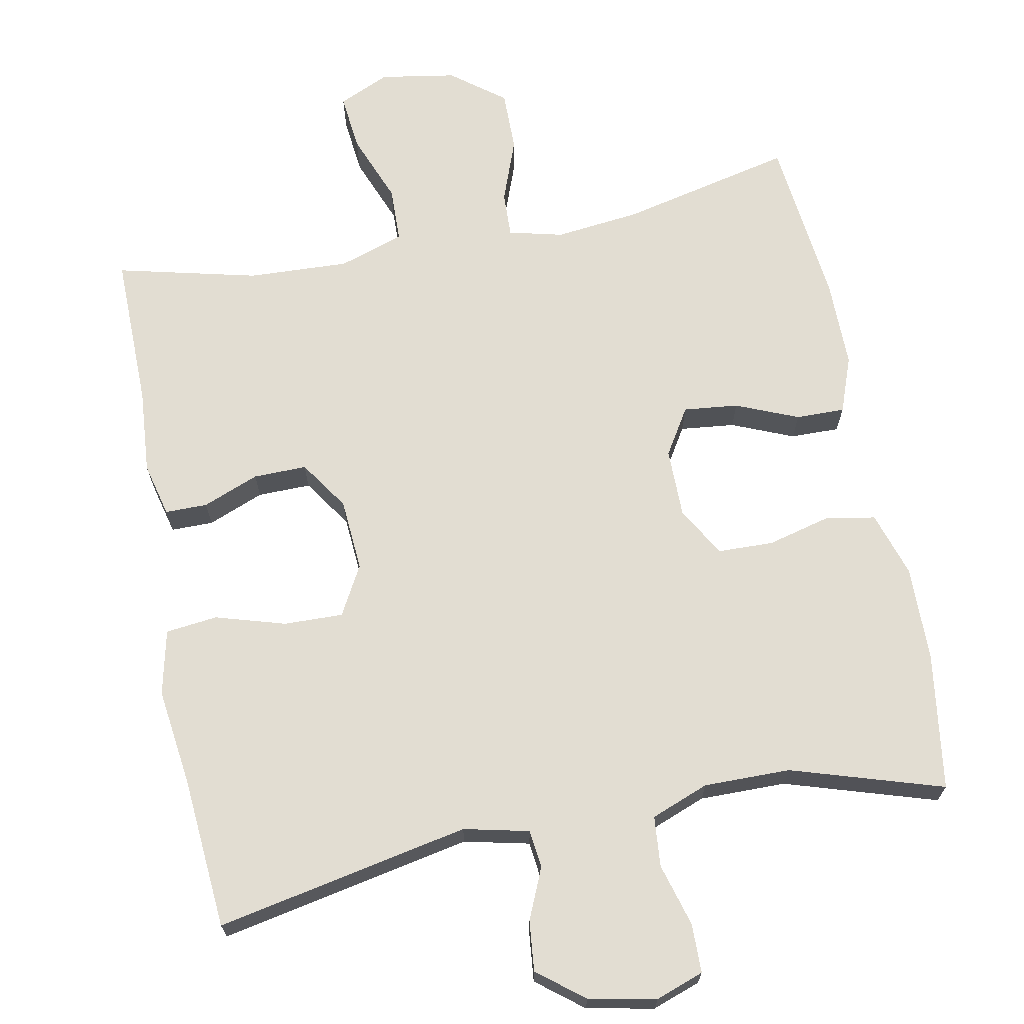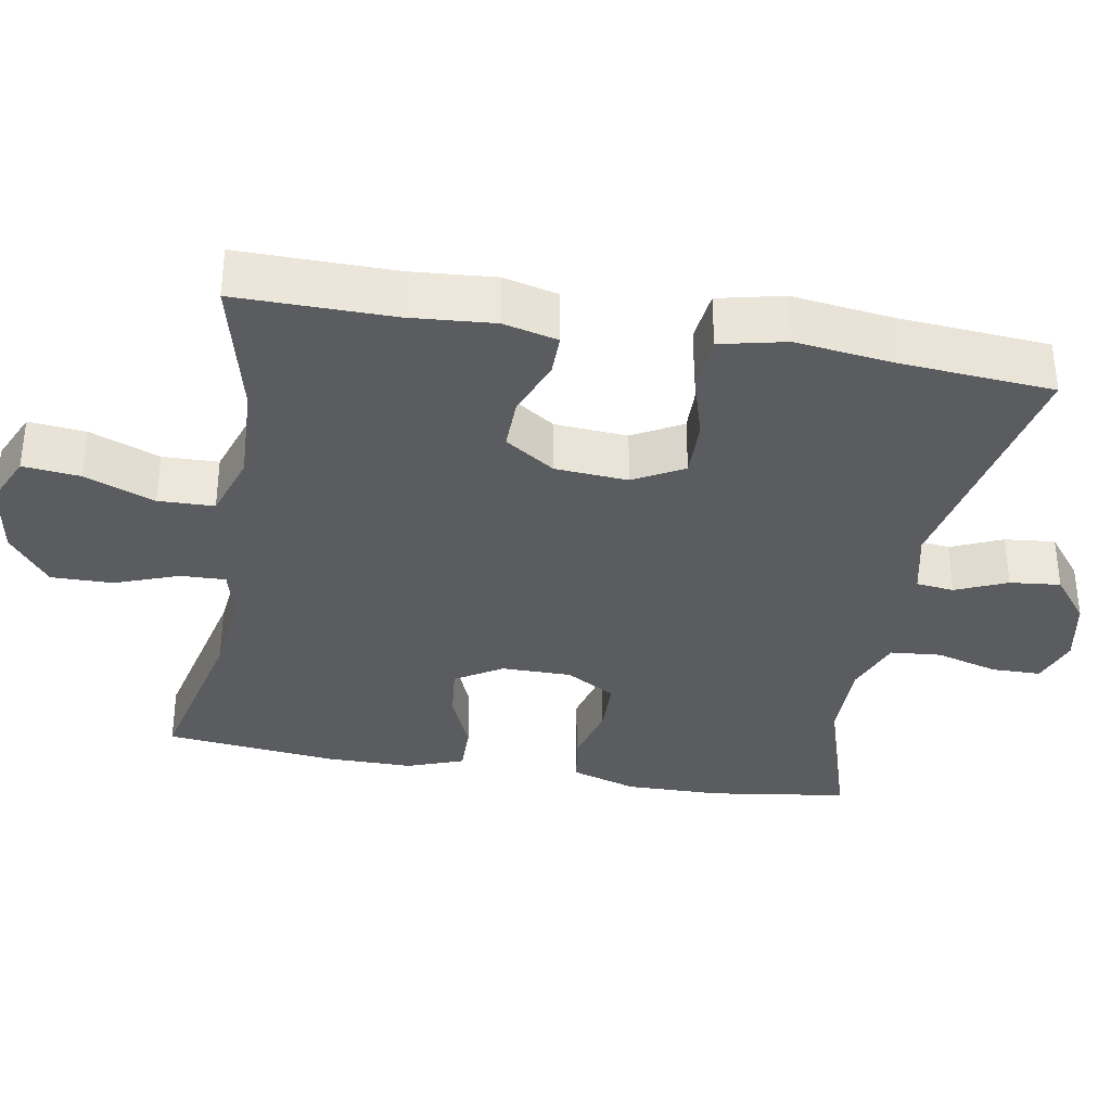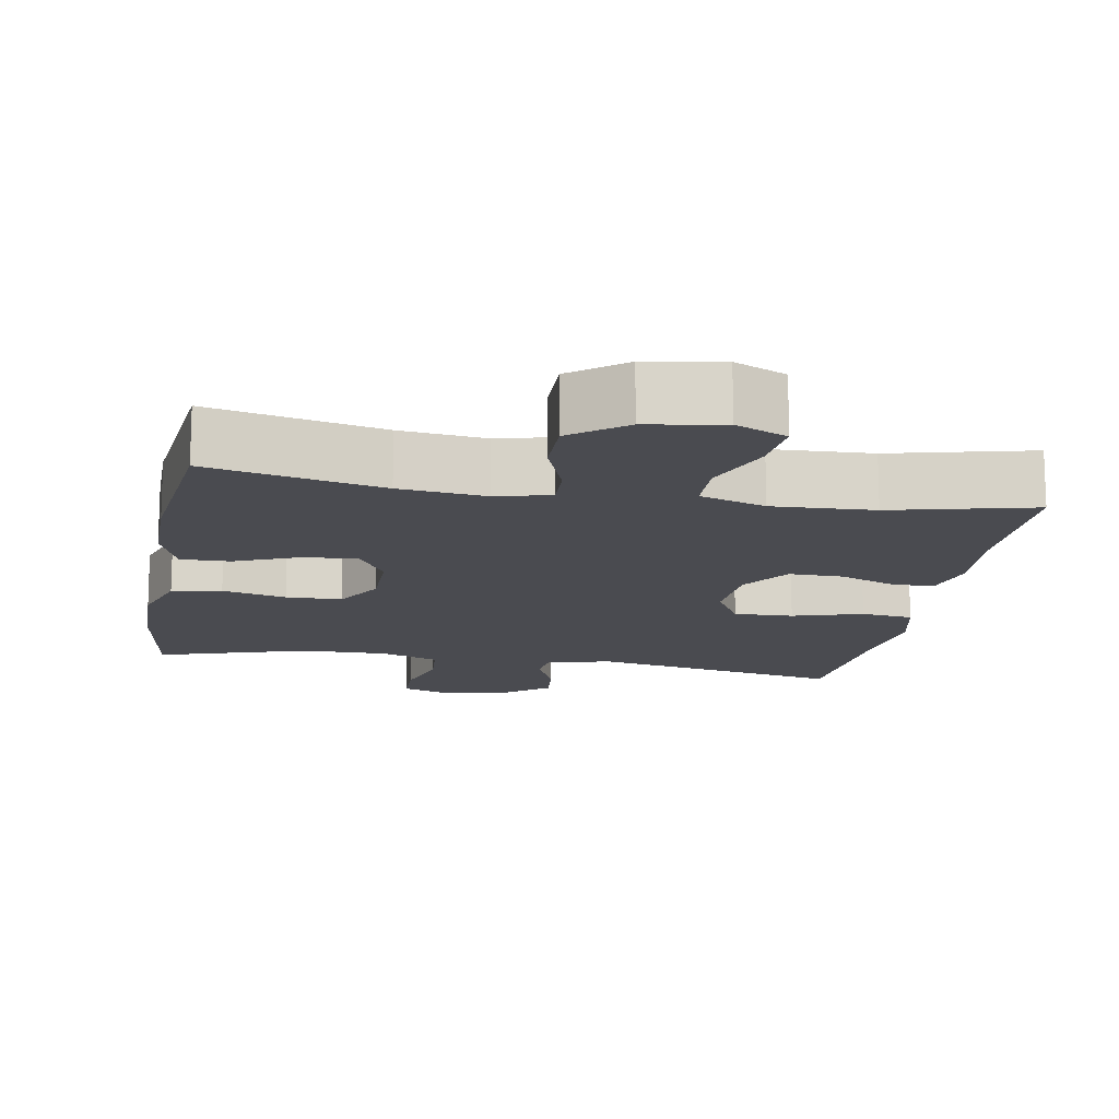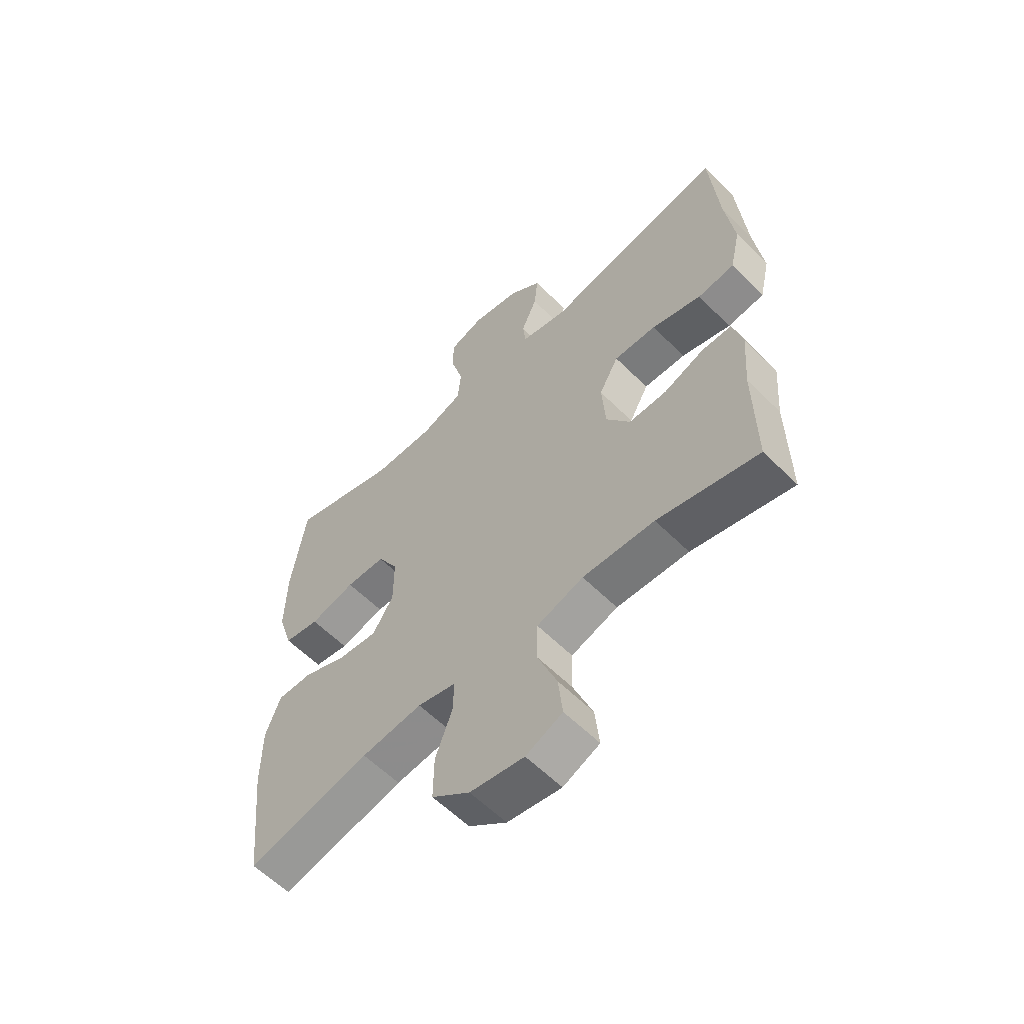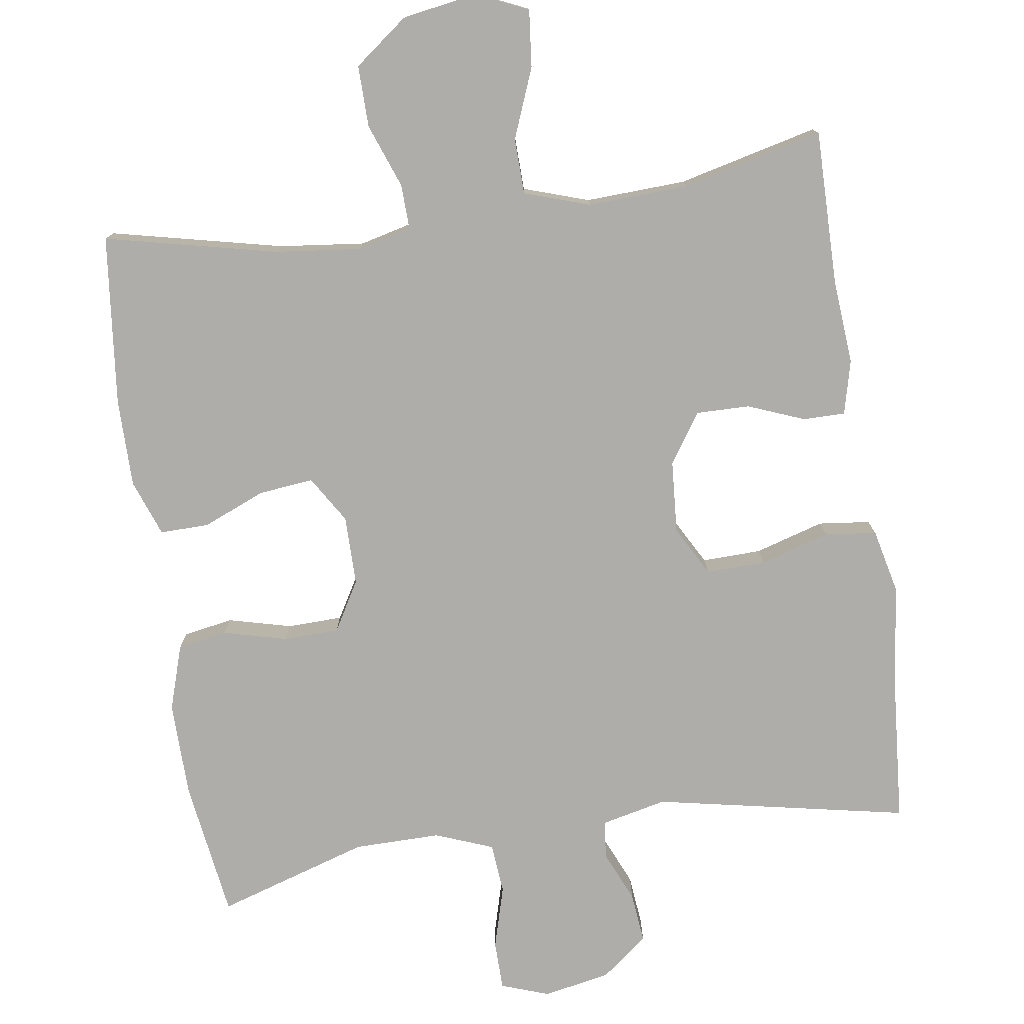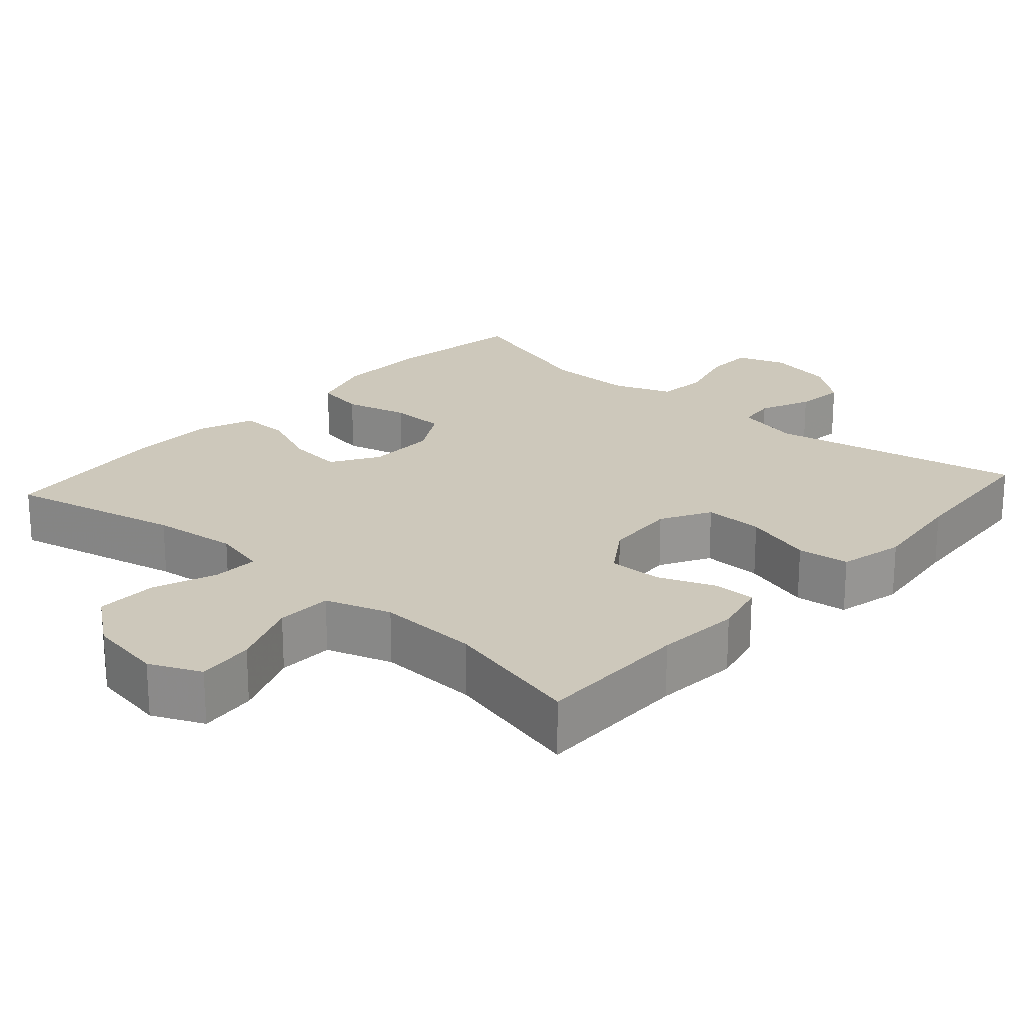
<metadata>
{"format":"obj","ext":"obj","renderer":"f3d","projection":"perspective","resolution":1024,"background":"white","views":[{"elev":68.3,"azim":-11.0,"up":"+Y"},{"elev":-34.6,"azim":-100.0,"up":"+Y"},{"elev":-14.4,"azim":170.0,"up":"+Y"},{"elev":-59.4,"azim":-135.5,"up":"+Z"},{"elev":-77.4,"azim":-171.6,"up":"+Y"},{"elev":21.8,"azim":-138.2,"up":"+Y"}]}
</metadata>
<code>
v -0.5 0.07 0.5
v -0.158 0.07 0.432
v -0.07 0.07 0.452
v -0.064 0.07 0.503
v -0.094 0.07 0.572
v -0.101 0.07 0.64
v -0.039 0.07 0.689
v 0.052 0.07 0.707
v 0.117 0.07 0.684
v 0.118 0.07 0.618
v 0.094 0.07 0.533
v 0.1 0.07 0.465
v 0.178 0.07 0.435
v 0.295 0.07 0.436
v 0.5 0.07 0.5
v 0.527 0.07 0.314
v 0.529 0.07 0.185
v 0.501 0.07 0.097
v 0.434 0.07 0.085
v 0.348 0.07 0.107
v 0.273 0.07 0.105
v 0.234 0.07 0.038
v 0.234 0.07 -0.056
v 0.273 0.07 -0.119
v 0.347 0.07 -0.111
v 0.431 0.07 -0.076
v 0.497 0.07 -0.075
v 0.525 0.07 -0.151
v 0.525 0.07 -0.27
v 0.5 0.07 -0.5
v 0.267 0.07 -0.447
v 0.152 0.07 -0.434
v 0.079 0.07 -0.452
v 0.081 0.07 -0.513
v 0.113 0.07 -0.599
v 0.114 0.07 -0.682
v 0.042 0.07 -0.737
v -0.06 0.07 -0.754
v -0.129 0.07 -0.723
v -0.121 0.07 -0.646
v -0.084 0.07 -0.552
v -0.086 0.07 -0.477
v -0.174 0.07 -0.448
v -0.31 0.07 -0.454
v -0.5 0.07 -0.5
v -0.498 0.07 -0.291
v -0.507 0.07 -0.177
v -0.489 0.07 -0.104
v -0.432 0.07 -0.104
v -0.356 0.07 -0.134
v -0.284 0.07 -0.135
v -0.239 0.07 -0.068
v -0.232 0.07 0.03
v -0.269 0.07 0.097
v -0.349 0.07 0.095
v -0.443 0.07 0.067
v -0.513 0.07 0.075
v -0.533 0.07 0.163
v -0.516 0.07 0.296
v -0.5 0 0.5
v -0.158 0 0.432
v -0.07 0 0.452
v -0.064 0 0.503
v -0.094 0 0.572
v -0.101 0 0.64
v -0.039 0 0.689
v 0.052 0 0.707
v 0.117 0 0.684
v 0.118 0 0.618
v 0.094 0 0.533
v 0.1 0 0.465
v 0.178 0 0.435
v 0.295 0 0.436
v 0.5 0 0.5
v 0.527 0 0.314
v 0.529 0 0.185
v 0.501 0 0.097
v 0.434 0 0.085
v 0.348 0 0.107
v 0.273 0 0.105
v 0.234 0 0.038
v 0.234 0 -0.056
v 0.273 0 -0.119
v 0.347 0 -0.111
v 0.431 0 -0.076
v 0.497 0 -0.075
v 0.525 0 -0.151
v 0.525 0 -0.27
v 0.5 0 -0.5
v 0.267 0 -0.447
v 0.152 0 -0.434
v 0.079 0 -0.452
v 0.081 0 -0.513
v 0.113 0 -0.599
v 0.114 0 -0.682
v 0.042 0 -0.737
v -0.06 0 -0.754
v -0.129 0 -0.723
v -0.121 0 -0.646
v -0.084 0 -0.552
v -0.086 0 -0.477
v -0.174 0 -0.448
v -0.31 0 -0.454
v -0.5 0 -0.5
v -0.498 0 -0.291
v -0.507 0 -0.177
v -0.489 0 -0.104
v -0.432 0 -0.104
v -0.356 0 -0.134
v -0.284 0 -0.135
v -0.239 0 -0.068
v -0.232 0 0.03
v -0.269 0 0.097
v -0.349 0 0.095
v -0.443 0 0.067
v -0.513 0 0.075
v -0.533 0 0.163
v -0.516 0 0.296
f 56 57 58 59
f 55 56 59 1
f 54 55 1 2
f 53 54 2 3
f 52 53 3
f 47 48 49 50
f 46 47 50 51
f 44 45 46 51
f 43 44 51 52
f 38 39 40 41
f 38 41 42
f 37 38 42
f 34 35 36 37
f 33 34 37 42
f 32 33 42 43
f 28 29 30 31
f 28 31 32
f 25 26 27 28
f 24 25 28 32
f 23 24 32 43
f 17 18 19 20
f 17 20 21
f 14 15 16 17
f 13 14 17 21
f 12 13 21 22
f 8 9 10 11
f 8 11 12
f 7 8 12
f 4 5 6 7
f 3 4 7 12
f 22 23 43 52
f 3 12 22 52
f 118 117 116 115
f 60 118 115 114
f 61 60 114 113
f 62 61 113 112
f 62 112 111
f 109 108 107 106
f 110 109 106 105
f 110 105 104 103
f 111 110 103 102
f 100 99 98 97
f 101 100 97
f 101 97 96
f 96 95 94 93
f 101 96 93 92
f 102 101 92 91
f 90 89 88 87
f 91 90 87
f 87 86 85 84
f 91 87 84 83
f 102 91 83 82
f 79 78 77 76
f 80 79 76
f 76 75 74 73
f 80 76 73 72
f 81 80 72 71
f 70 69 68 67
f 71 70 67
f 71 67 66
f 66 65 64 63
f 71 66 63 62
f 111 102 82 81
f 111 81 71 62
f 1 60 61 2
f 2 61 62 3
f 3 62 63 4
f 4 63 64 5
f 5 64 65 6
f 6 65 66 7
f 7 66 67 8
f 8 67 68 9
f 9 68 69 10
f 10 69 70 11
f 11 70 71 12
f 12 71 72 13
f 13 72 73 14
f 14 73 74 15
f 15 74 75 16
f 16 75 76 17
f 17 76 77 18
f 18 77 78 19
f 19 78 79 20
f 20 79 80 21
f 21 80 81 22
f 22 81 82 23
f 23 82 83 24
f 24 83 84 25
f 25 84 85 26
f 26 85 86 27
f 27 86 87 28
f 28 87 88 29
f 29 88 89 30
f 30 89 90 31
f 31 90 91 32
f 32 91 92 33
f 33 92 93 34
f 34 93 94 35
f 35 94 95 36
f 36 95 96 37
f 37 96 97 38
f 38 97 98 39
f 39 98 99 40
f 40 99 100 41
f 41 100 101 42
f 42 101 102 43
f 43 102 103 44
f 44 103 104 45
f 45 104 105 46
f 46 105 106 47
f 47 106 107 48
f 48 107 108 49
f 49 108 109 50
f 50 109 110 51
f 51 110 111 52
f 52 111 112 53
f 53 112 113 54
f 54 113 114 55
f 55 114 115 56
f 56 115 116 57
f 57 116 117 58
f 58 117 118 59
f 59 118 60 1

</code>
